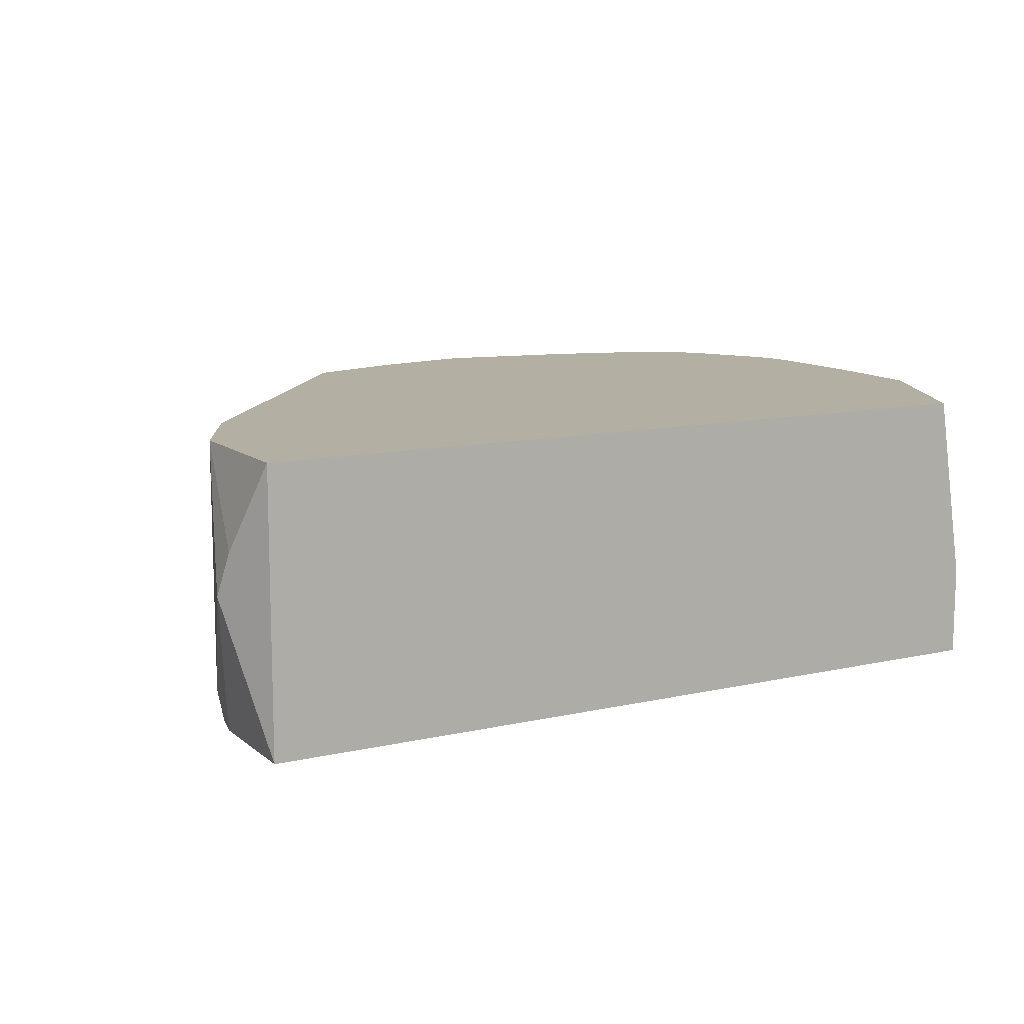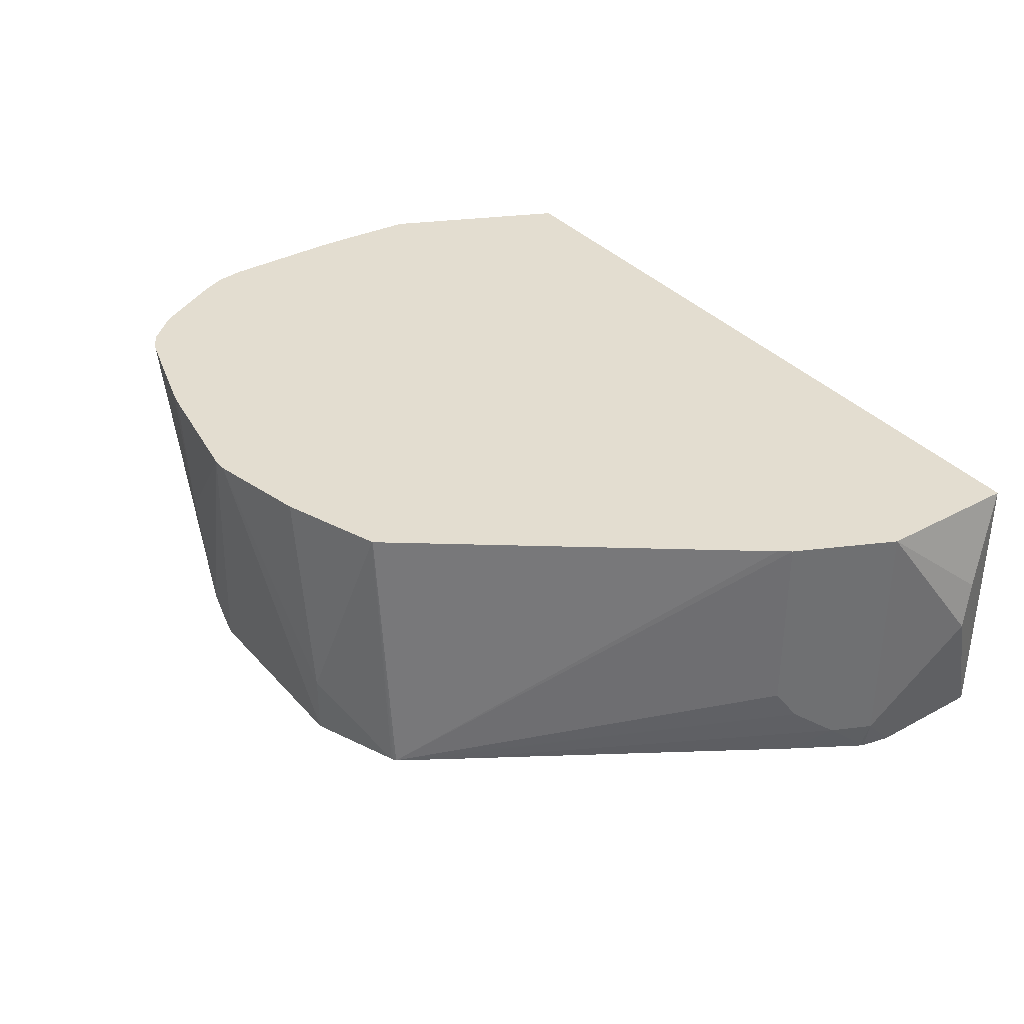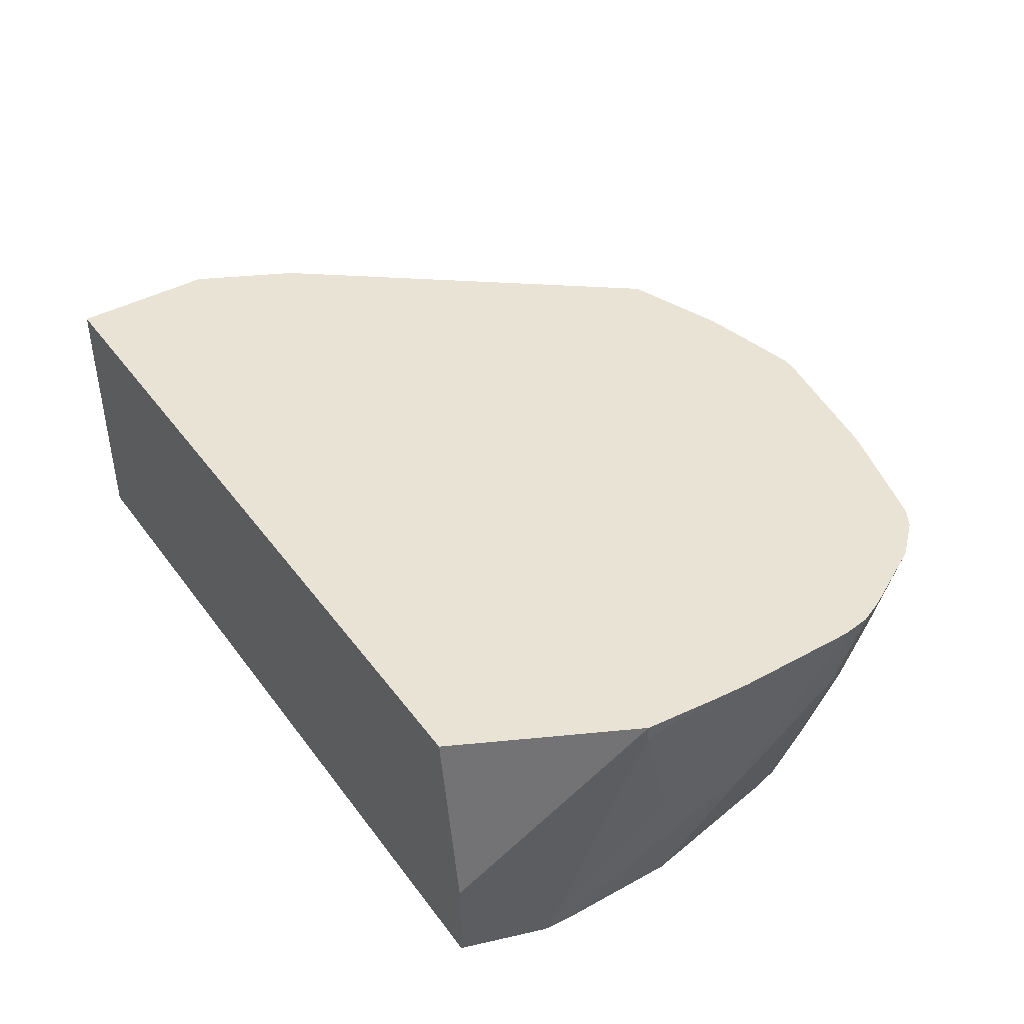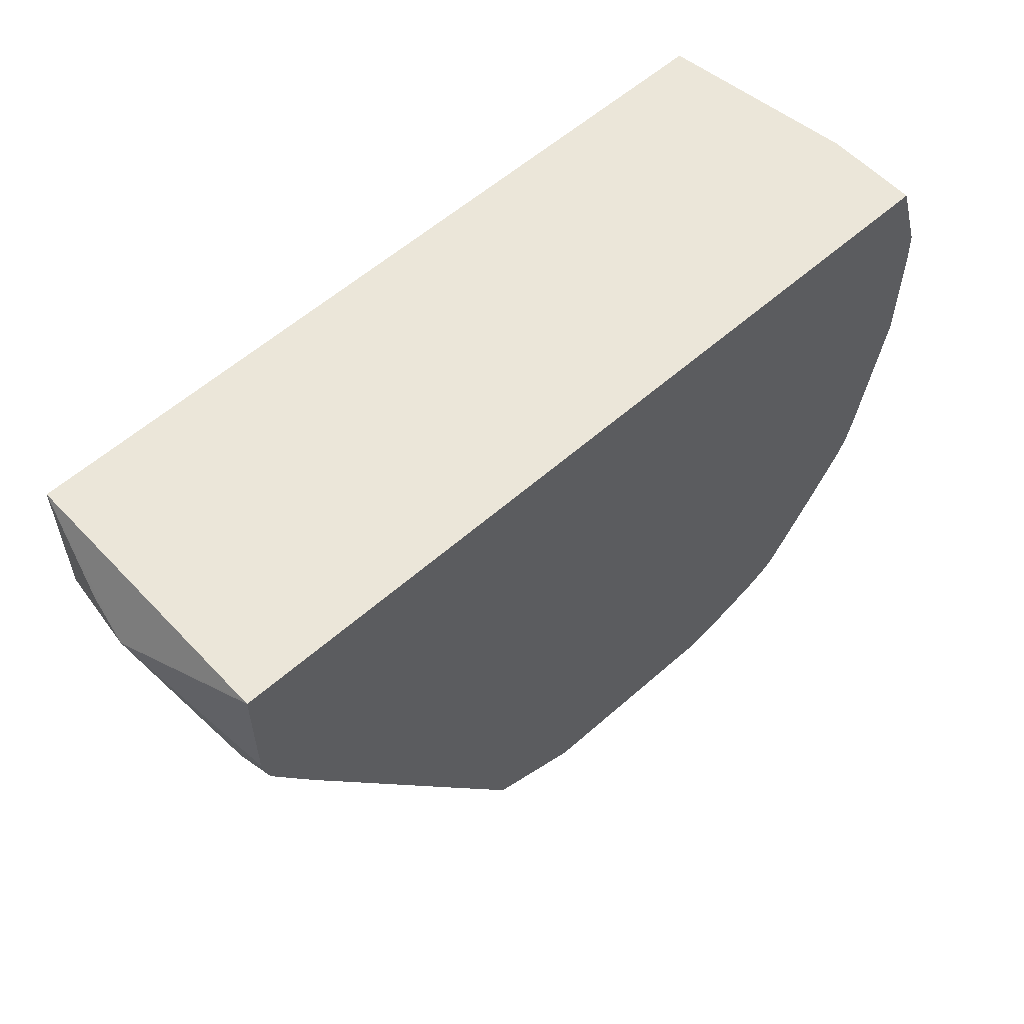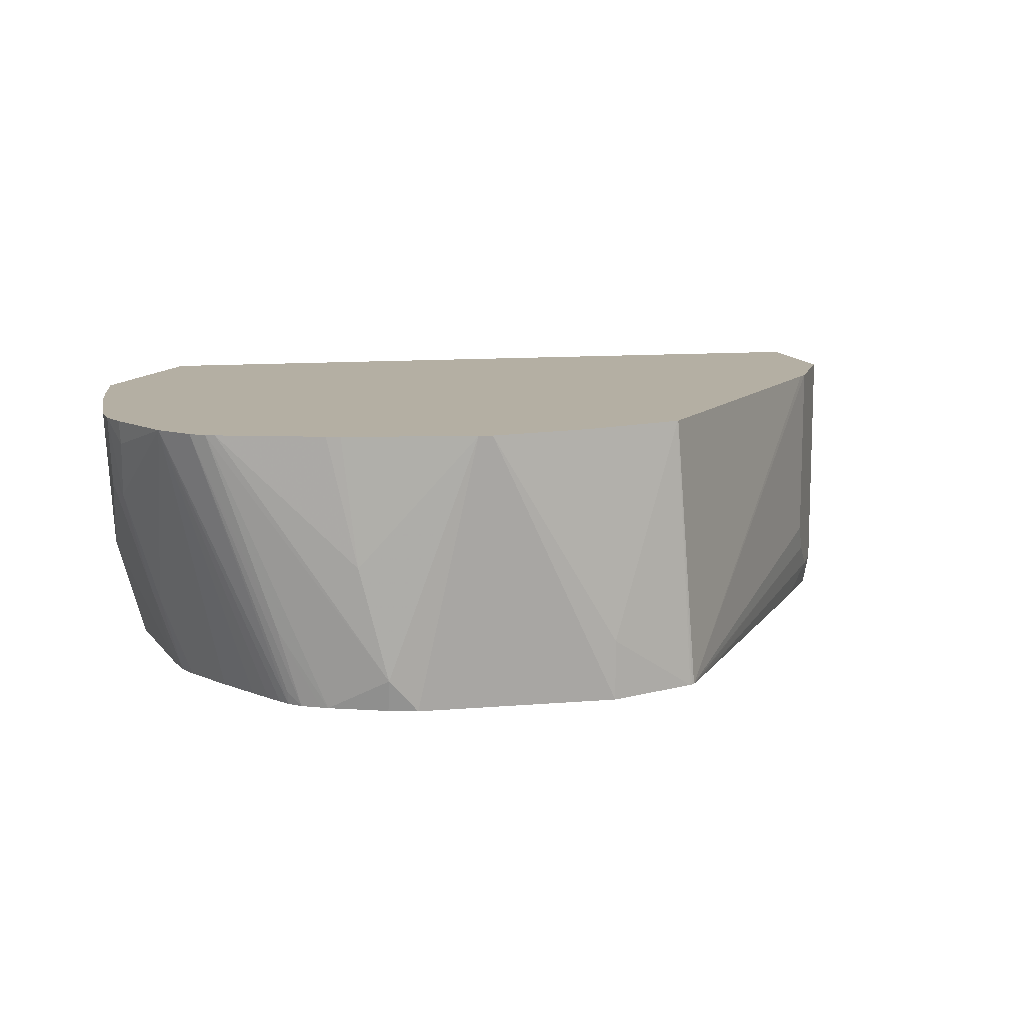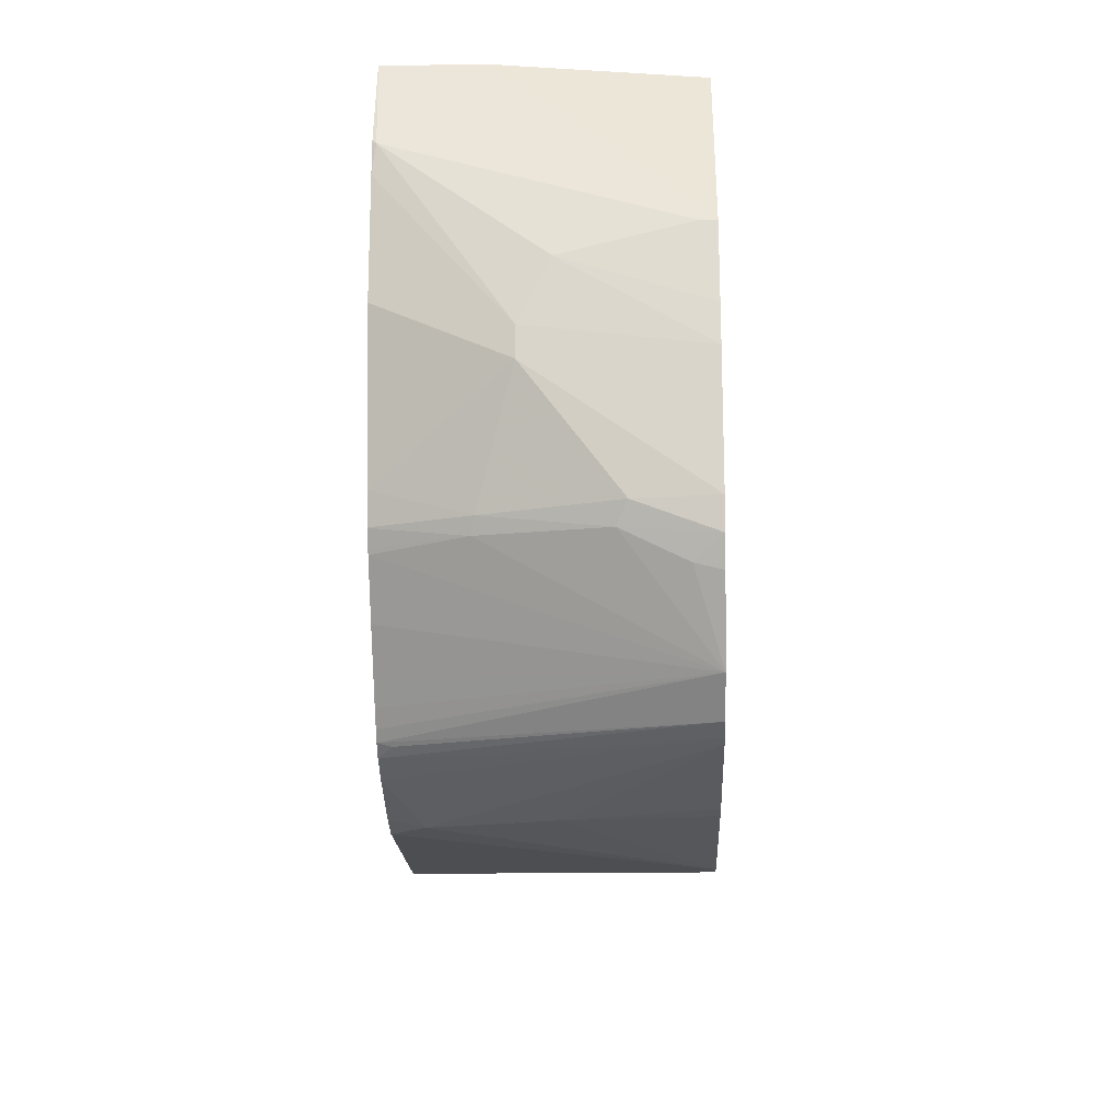
<metadata>
{"format":"obj","ext":"obj","renderer":"f3d","projection":"perspective","resolution":1024,"background":"white","views":[{"elev":11.2,"azim":150.9,"up":"+Z"},{"elev":35.6,"azim":54.4,"up":"+Z"},{"elev":42.3,"azim":-123.3,"up":"+Z"},{"elev":57.3,"azim":137.4,"up":"+Y"},{"elev":11.2,"azim":-11.6,"up":"+Z"},{"elev":-17.3,"azim":-88.1,"up":"+Y"}]}
</metadata>
<code>
v -0.02004 -0.4369 0.0104
v -0.08031 -0.4216 -0.1606
v -0.06022 -0.4216 -0.1832
v -0.01034 -0.4369 0.0104
v -0.1108 -0.4216 0.0104
v -0.1003 -0.4216 -0.08032
v -0.1204 -0.4015 -0.1832
v -0.08031 -0.4165 -0.1832
v -0.08 -0.4166 -0.1832
v -0.1925 -0.3985 0.0104
v -0.1987 -0.396 0.0104
v 0.08028 -0.4216 -0.1832
v 0.08028 -0.4216 -0.1405
v 0.06019 -0.4216 0.0104
v -0.1204 -0.4195 0.0104
v -0.1539 -0.3948 -0.1271
v -0.1254 -0.3991 -0.1832
v -0.2089 -0.3896 0.0104
v 0.1427 -0.3971 -0.1832
v 0.1301 -0.3967 0.0104
v -0.1381 -0.3927 -0.1832
v -0.229 -0.3677 0.0104
v -0.1466 -0.3856 -0.1832
v -0.1472 -0.3881 -0.174
v 0.1443 -0.3963 -0.1832
v 0.1306 -0.3964 0.0104
v -0.2555 -0.3193 0.0104
v -0.2543 -0.3145 -0.006694
v -0.2543 -0.2944 -0.04686
v -0.2309 -0.2911 -0.1255
v -0.2091 -0.2945 -0.1832
v -0.1874 -0.3279 -0.1832
v -0.169 -0.3547 -0.1832
v -0.1592 -0.3686 -0.1832
v -0.1518 -0.379 -0.1832
v 0.1461 -0.3952 -0.1832
v 0.3017 -0.1756 0.0104
v -0.2633 -0.3011 0.0104
v -0.261 -0.2811 -0.04016
v -0.2359 -0.2811 -0.123
v -0.2158 -0.2811 -0.1832
v -0.2108 -0.2911 -0.1832
v 0.1537 -0.3839 -0.1832
v 0.3145 -0.154 -0.1405
v 0.3078 -0.1673 -0.1205
v 0.3078 -0.1673 0.0104
v -0.2662 -0.2811 0.0104
v -0.261 -0.2008 -0.1004
v -0.2208 -0.261 -0.1832
v -0.2159 -0.2808 -0.1832
v 0.168 -0.3622 -0.1832
v 0.3279 -0.1272 -0.1606
v 0.3111 -0.1609 0.0104
v -0.2662 -0.1963 0.0104
v -0.261 -0.1807 -0.1004
v -0.2409 -0.1582 -0.1832
v 0.3078 -0.1472 -0.1832
v 0.335 -0.1035 -0.1832
v 0.3363 -0.1029 -0.1807
v 0.3413 -0.1004 -0.1606
v 0.3413 -0.1004 0.0104
v -0.2648 -0.171 0.0104
v -0.261 -0.1406 -0.08032
v -0.2409 -0.06026 -0.1807
v -0.2409 -0.08032 -0.1832
v 0.3361 -0.1018 -0.1832
v 0.3369 -0.1001 -0.1832
v 0.3413 -0.08032 -0.1832
v 0.3614 -0.04016 -0.08032
v 0.3564 -0.03016 -0.0502
v 0.3413 -7.4e-06 0.0104
v -0.261 -0.1205 0.0104
v -0.261 -0.1205 -5.87e-06
v -0.2397 -0.05778 -0.1832
v -0.24 -0.06026 -0.1832
v -0.2208 3.537e-05 -0.1807
v -0.2208 -7.4e-06 -0.1832
v 0.3413 -7.4e-06 -0.1832
v 0.3413 3.537e-05 -0.1807
v 0.3413 3.537e-05 -5.87e-06
v 0.3301 3.537e-05 0.0104
v -0.2377 -0.07386 0.0104
v -0.2208 3.537e-05 -0.1205
v -0.1465 3.537e-05 -0.1832
v 0.3313 3.537e-05 -0.1832
v -0.1995 3.537e-05 0.0104
v -0.231 -0.06048 0.0104
v -0.2007 -7.4e-06 0.0104
f 39 48 40
f 39 47 48
f 38 47 39
f 40 48 49
f 40 49 50
f 40 50 41
f 43 51 52
f 43 52 44
f 47 55 48
f 44 53 45
f 45 53 46
f 47 54 55
f 48 55 65
f 48 65 56
f 48 56 49
f 36 46 37
f 52 57 58
f 51 57 52
f 44 52 53
f 36 45 46
f 22 35 23
f 36 43 44
f 22 28 29
f 52 58 59
f 22 29 30
f 22 30 31
f 22 31 32
f 22 32 33
f 22 33 34
f 22 34 35
f 36 44 45
f 25 36 26
f 27 38 28
f 28 38 29
f 29 38 39
f 29 39 40
f 29 40 30
f 30 41 42
f 30 42 31
f 30 40 41
f 26 36 37
f 52 59 60
f 72 83 76
f 53 60 61
f 69 79 80
f 69 80 71
f 69 71 70
f 71 80 81
f 72 82 83
f 72 76 73
f 76 83 86
f 76 86 81
f 69 78 79
f 76 81 80
f 76 79 85
f 76 85 84
f 76 84 77
f 78 85 79
f 82 87 83
f 83 87 88
f 83 88 86
f 22 27 28
f 76 80 79
f 52 60 53
f 68 78 69
f 64 76 77
f 54 62 63
f 54 63 55
f 55 63 64
f 55 64 65
f 58 66 59
f 59 66 67
f 59 67 60
f 60 68 69
f 64 77 74
f 60 69 61
f 61 69 70
f 61 70 71
f 62 72 73
f 62 73 63
f 63 73 64
f 64 74 75
f 64 75 65
f 64 73 76
f 60 67 68
f 21 24 23
f 13 19 20
f 19 25 20
f 1 27 22
f 1 22 18
f 1 18 11
f 1 11 10
f 1 10 15
f 1 15 5
f 1 5 6
f 1 6 2
f 1 38 27
f 2 7 8
f 2 9 3
f 2 6 10
f 2 10 11
f 2 11 7
f 3 9 8
f 3 8 7
f 3 7 17
f 3 17 21
f 2 8 9
f 3 21 23
f 1 47 38
f 1 62 54
f 20 25 26
f 1 2 3
f 1 3 12
f 1 12 4
f 1 4 14
f 1 14 20
f 1 20 26
f 1 26 37
f 1 54 47
f 1 37 46
f 1 53 61
f 1 61 71
f 1 71 81
f 1 81 86
f 1 86 88
f 1 88 87
f 1 87 82
f 1 82 72
f 1 46 53
f 3 23 35
f 1 72 62
f 3 34 33
f 3 36 25
f 3 25 19
f 3 19 12
f 4 12 13
f 4 13 14
f 5 15 6
f 6 15 10
f 7 16 17
f 11 18 16
f 12 19 13
f 13 20 14
f 16 21 17
f 16 18 21
f 18 22 23
f 18 23 24
f 3 35 34
f 18 24 21
f 3 43 36
f 3 51 43
f 7 11 16
f 3 58 57
f 3 32 31
f 3 57 51
f 3 31 42
f 3 42 41
f 3 41 50
f 3 50 49
f 3 33 32
f 3 56 65
f 3 65 75
f 3 49 56
f 3 74 77
f 3 77 84
f 3 84 85
f 3 85 78
f 3 78 68
f 3 68 67
f 3 67 66
f 3 75 74
f 3 66 58

</code>
